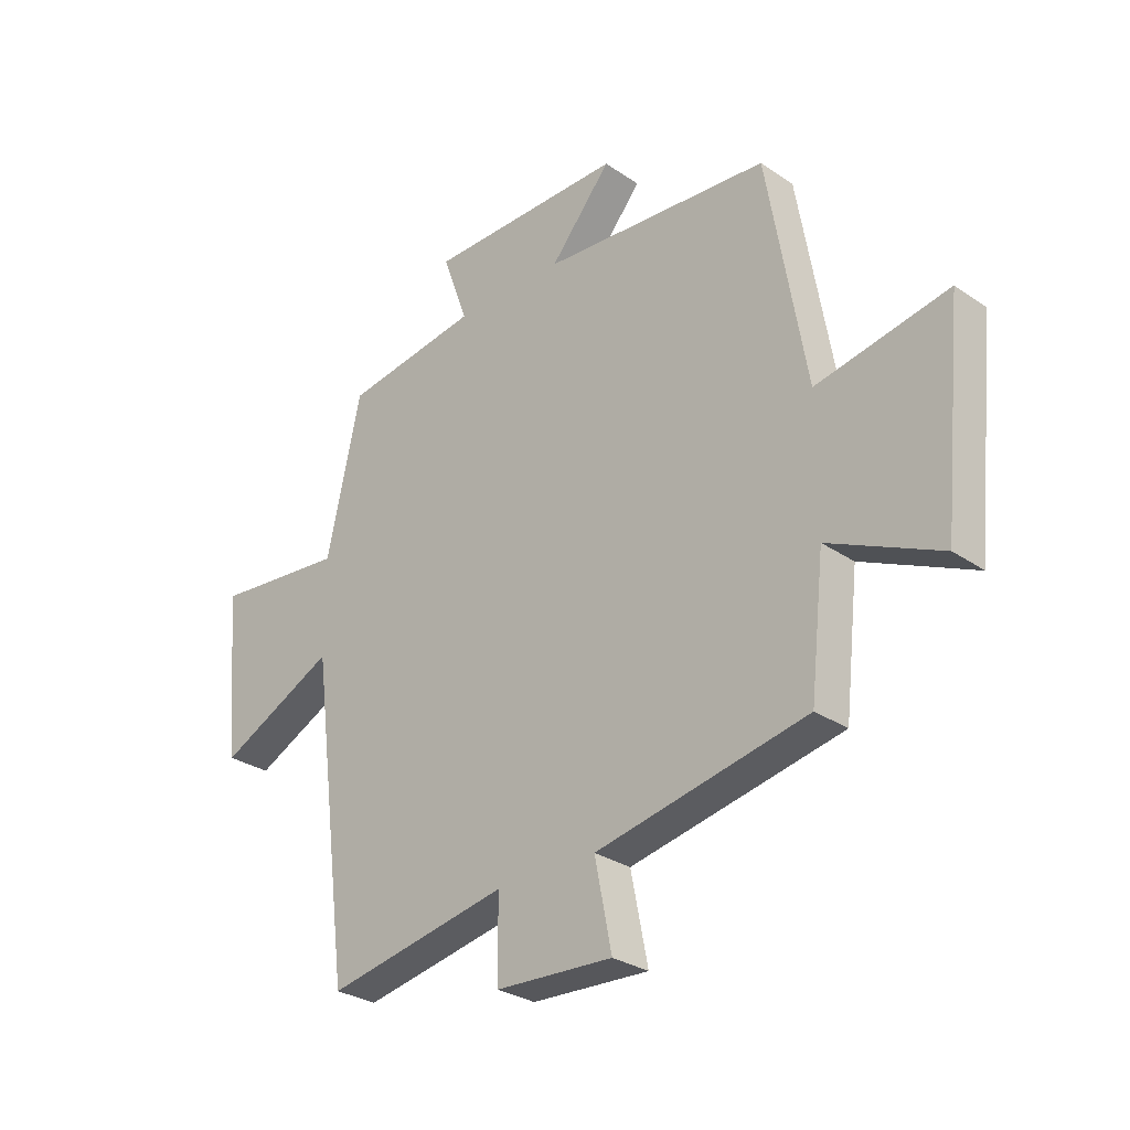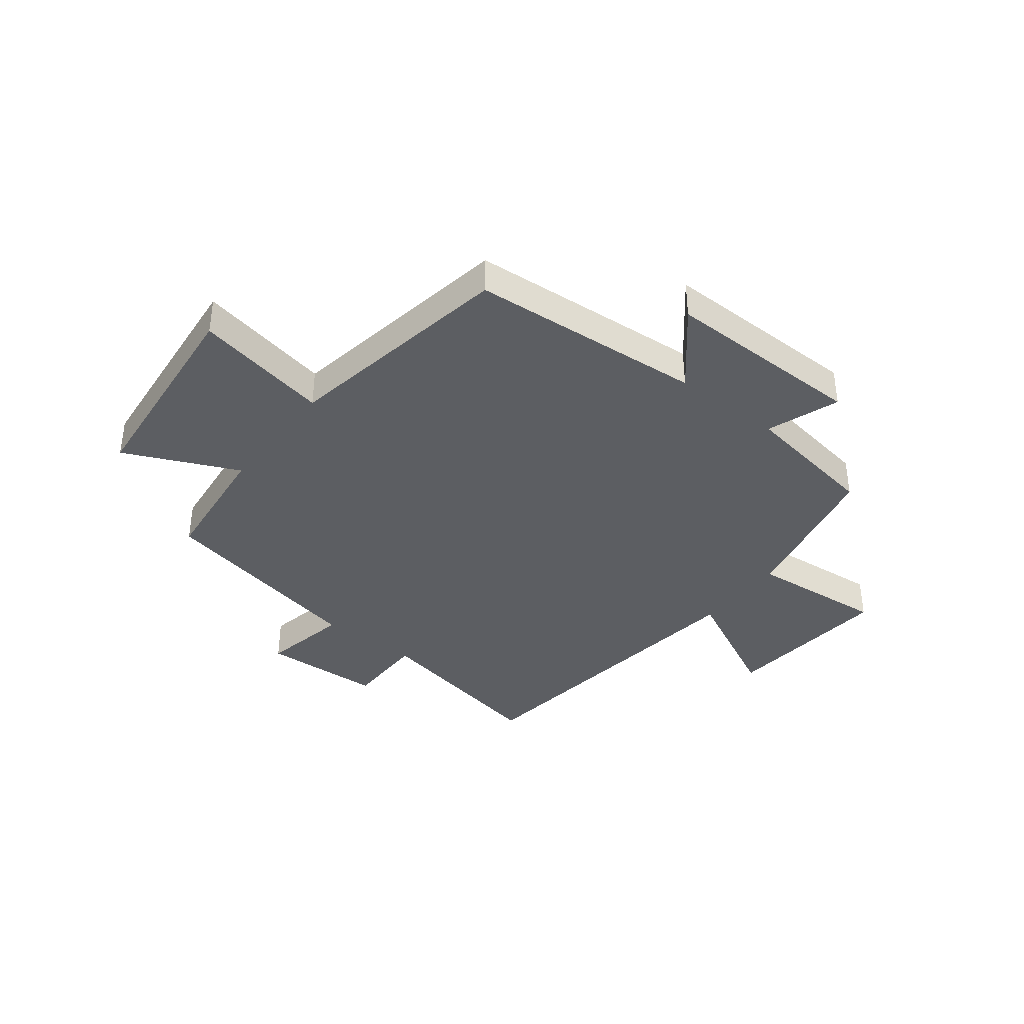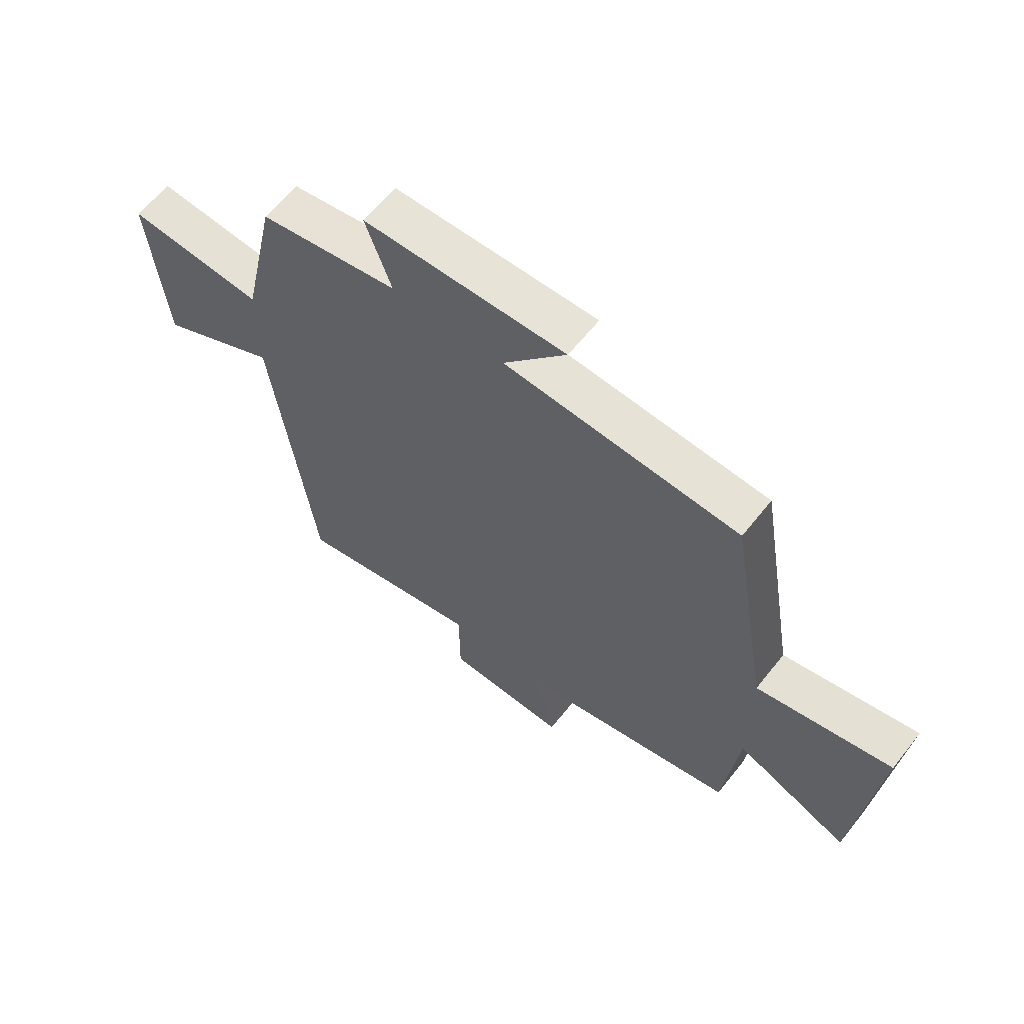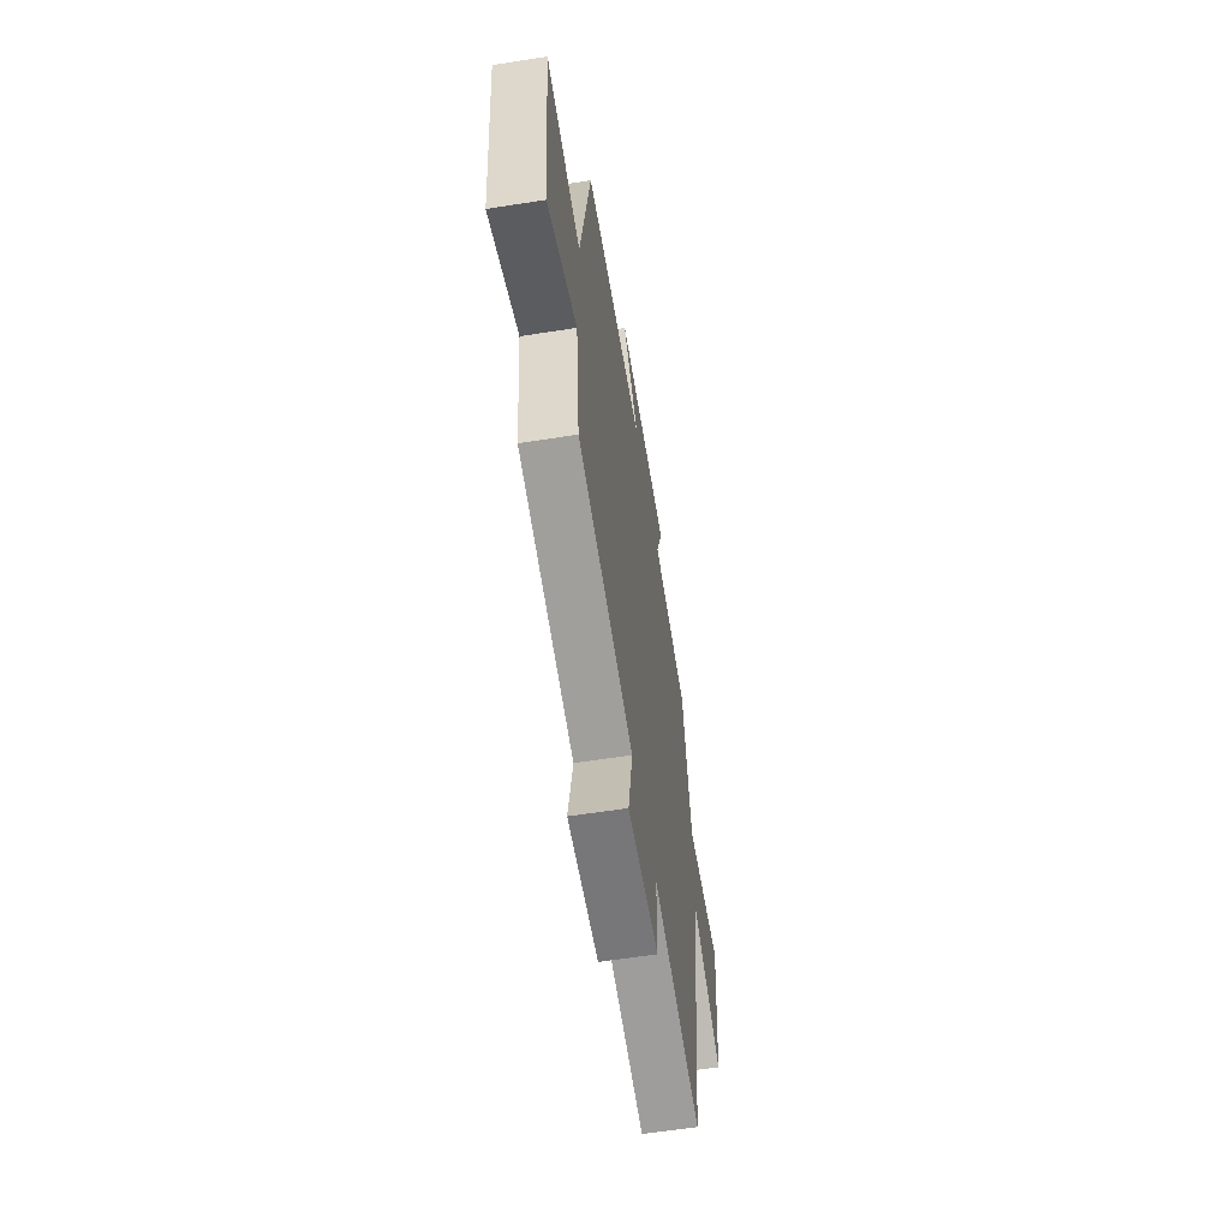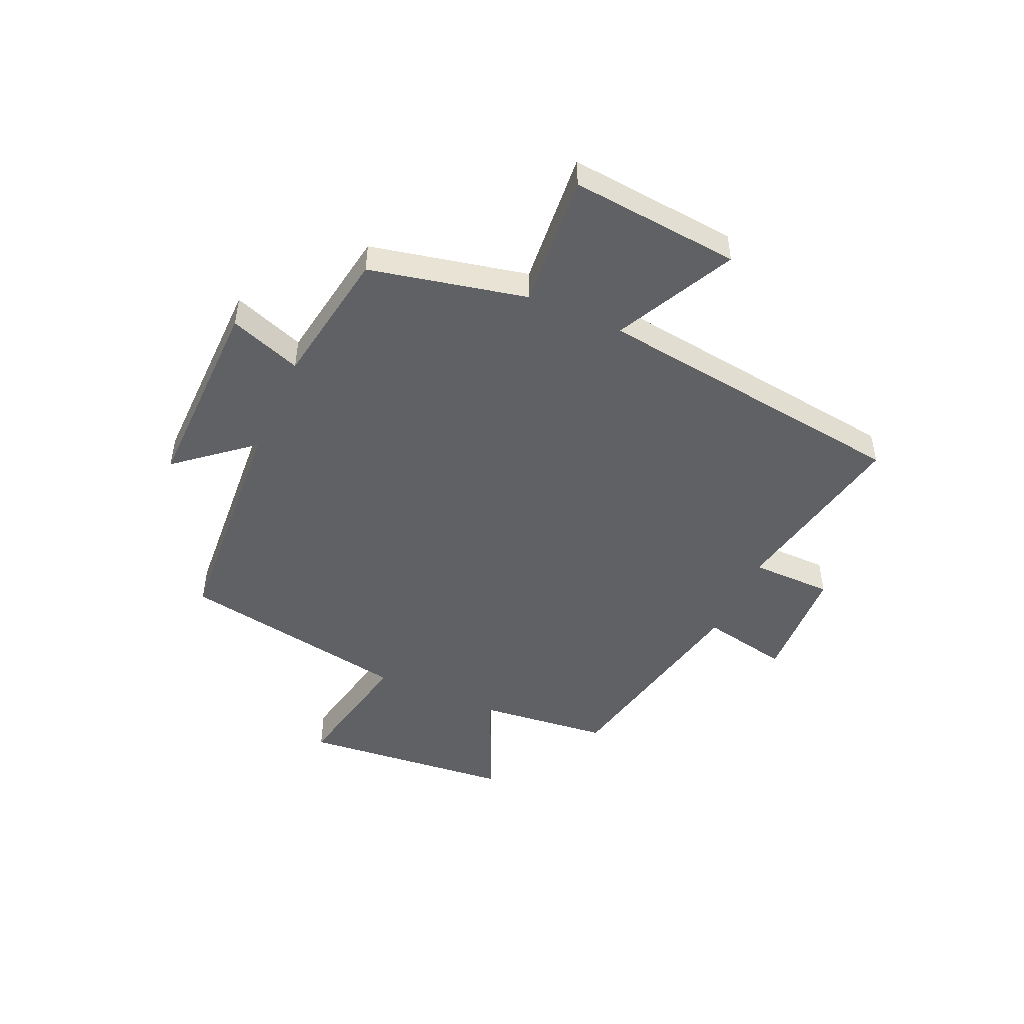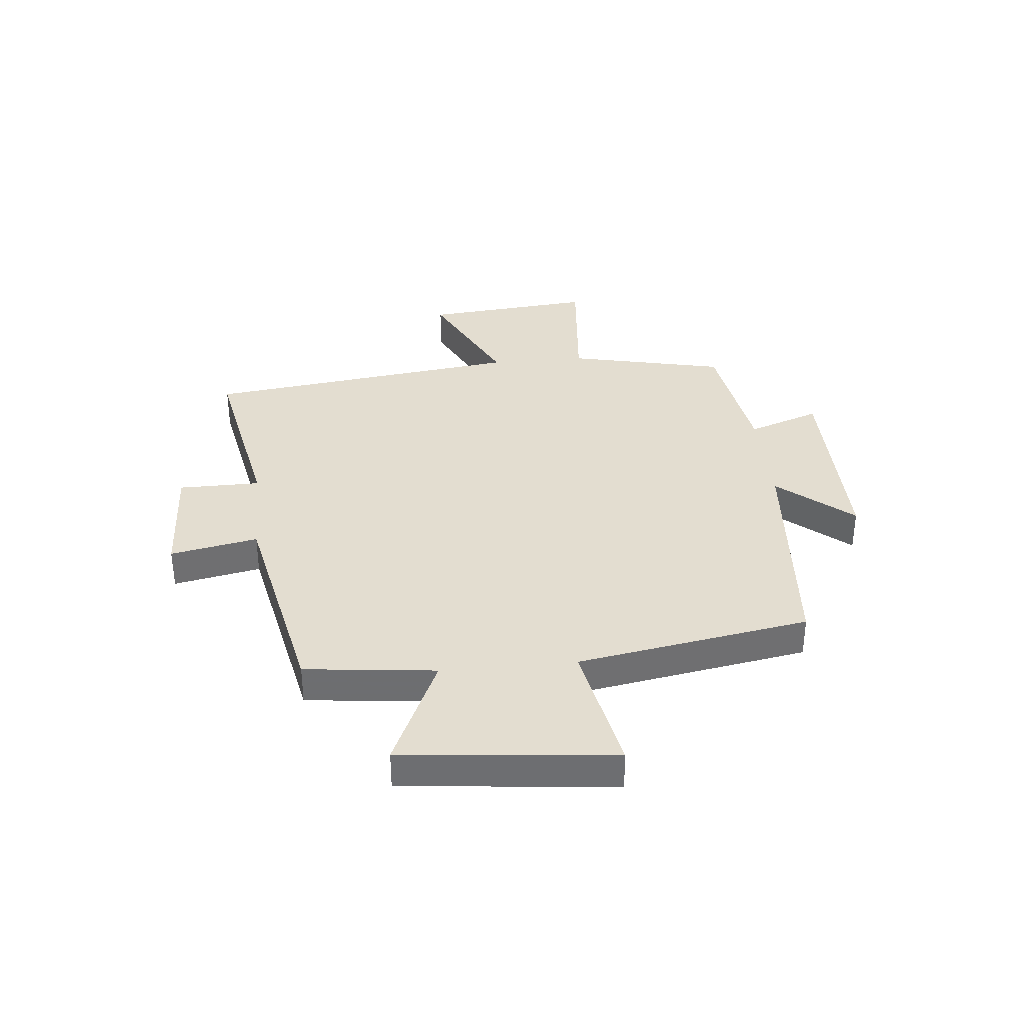
<metadata>
{"format":"obj","ext":"obj","renderer":"f3d","projection":"perspective","resolution":1024,"background":"white","views":[{"elev":-28.9,"azim":-135.5,"up":"+Z"},{"elev":-38.2,"azim":-37.8,"up":"+Y"},{"elev":61.9,"azim":-141.7,"up":"+Z"},{"elev":-59.8,"azim":-80.8,"up":"+Z"},{"elev":-48.0,"azim":65.8,"up":"+Y"},{"elev":35.6,"azim":-95.5,"up":"+Y"}]}
</metadata>
<code>
v -0.429 0.07 0.469
v -0.011 0.07 0.5
v -0.123 0.07 0.633
v 0.237 0.07 0.629
v 0.191 0.07 0.5
v 0.438 0.07 0.461
v 0.5 0.07 0.18
v 0.742 0.07 0.202
v 0.714 0.07 -0.102
v 0.5 0.07 0.004
v 0.427 0.07 -0.565
v 0.095 0.07 -0.5
v 0.094 0.07 -0.646
v -0.12 0.07 -0.656
v -0.089 0.07 -0.5
v -0.474 0.07 -0.42
v -0.5 0.07 -0.186
v -0.703 0.07 -0.278
v -0.741 0.07 0.102
v -0.5 0.07 0.054
v -0.429 0 0.469
v -0.011 0 0.5
v -0.123 0 0.633
v 0.237 0 0.629
v 0.191 0 0.5
v 0.438 0 0.461
v 0.5 0 0.18
v 0.742 0 0.202
v 0.714 0 -0.102
v 0.5 0 0.004
v 0.427 0 -0.565
v 0.095 0 -0.5
v 0.094 0 -0.646
v -0.12 0 -0.656
v -0.089 0 -0.5
v -0.474 0 -0.42
v -0.5 0 -0.186
v -0.703 0 -0.278
v -0.741 0 0.102
v -0.5 0 0.054
f 17 18 19 20
f 20 1 2
f 17 20 2
f 16 17 2
f 15 16 2
f 12 13 14 15
f 12 15 2
f 10 11 12 2
f 7 8 9 10
f 7 10 2
f 6 7 2
f 5 6 2
f 2 3 4 5
f 40 39 38 37
f 22 21 40
f 22 40 37
f 22 37 36
f 22 36 35
f 35 34 33 32
f 22 35 32
f 22 32 31 30
f 30 29 28 27
f 22 30 27
f 22 27 26
f 22 26 25
f 25 24 23 22
f 1 21 22 2
f 2 22 23 3
f 3 23 24 4
f 4 24 25 5
f 5 25 26 6
f 6 26 27 7
f 7 27 28 8
f 8 28 29 9
f 9 29 30 10
f 10 30 31 11
f 11 31 32 12
f 12 32 33 13
f 13 33 34 14
f 14 34 35 15
f 15 35 36 16
f 16 36 37 17
f 17 37 38 18
f 18 38 39 19
f 19 39 40 20
f 20 40 21 1

</code>
